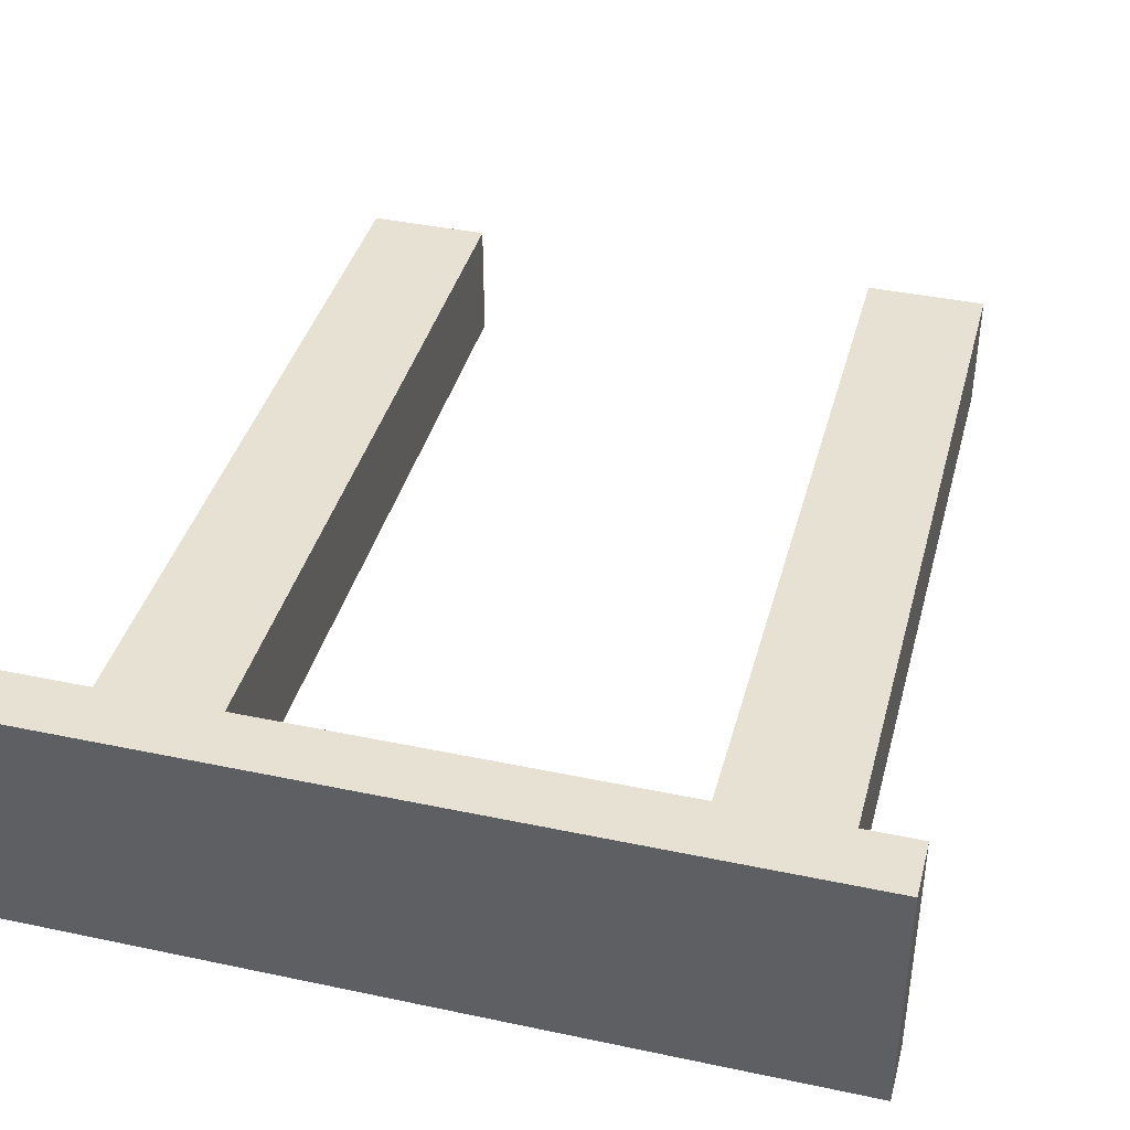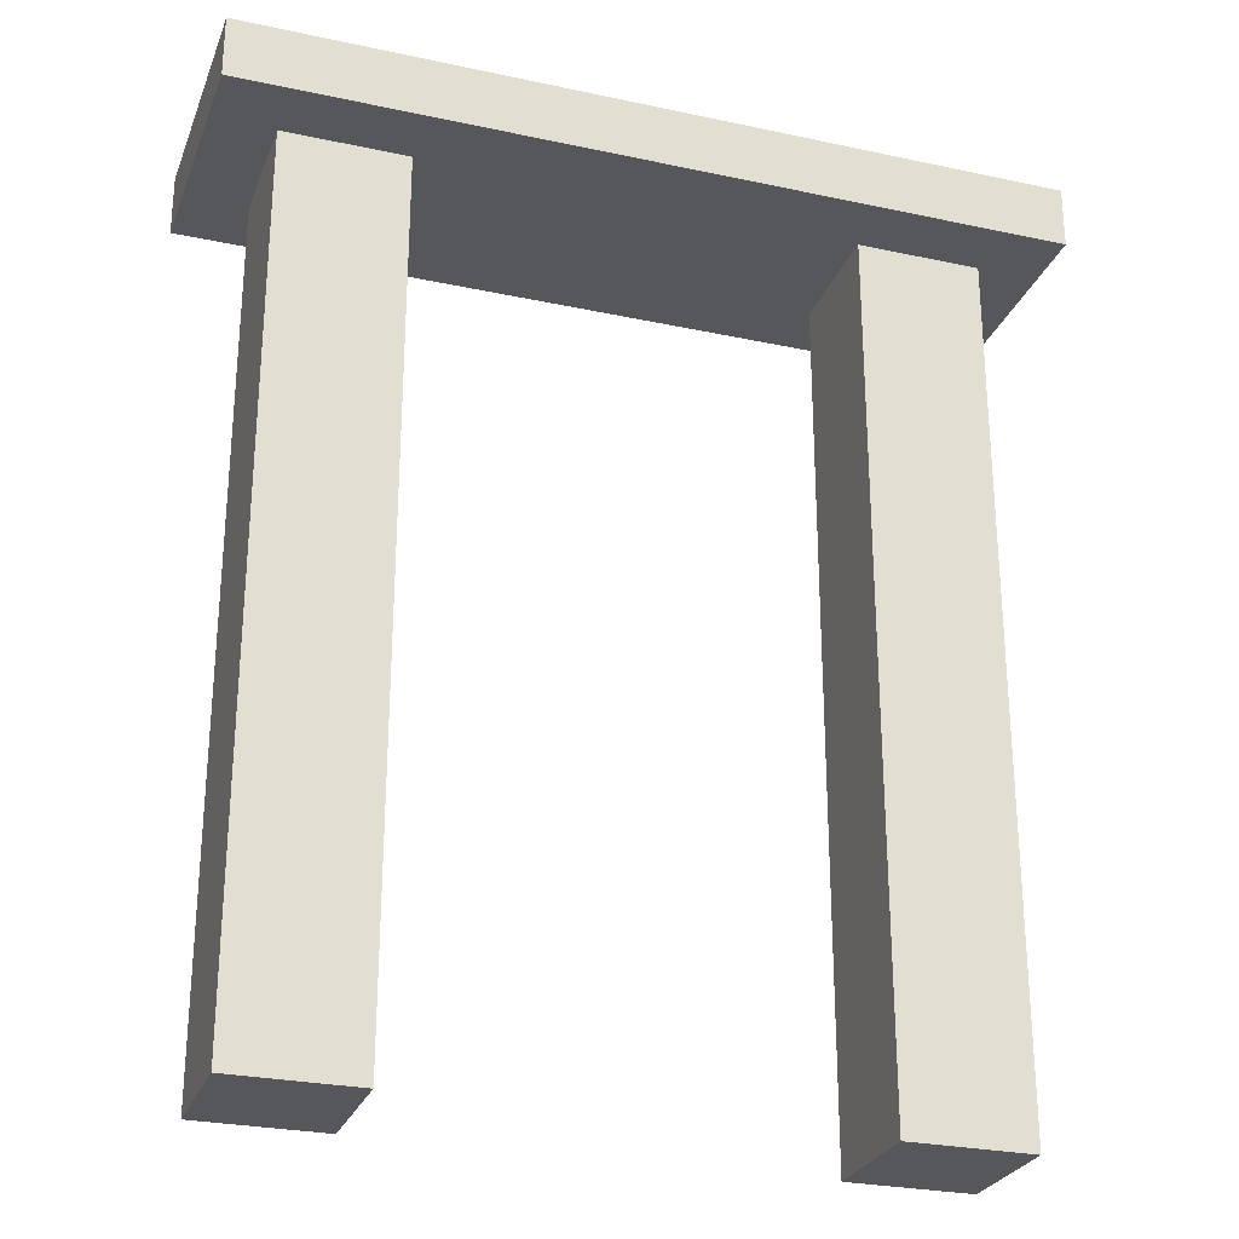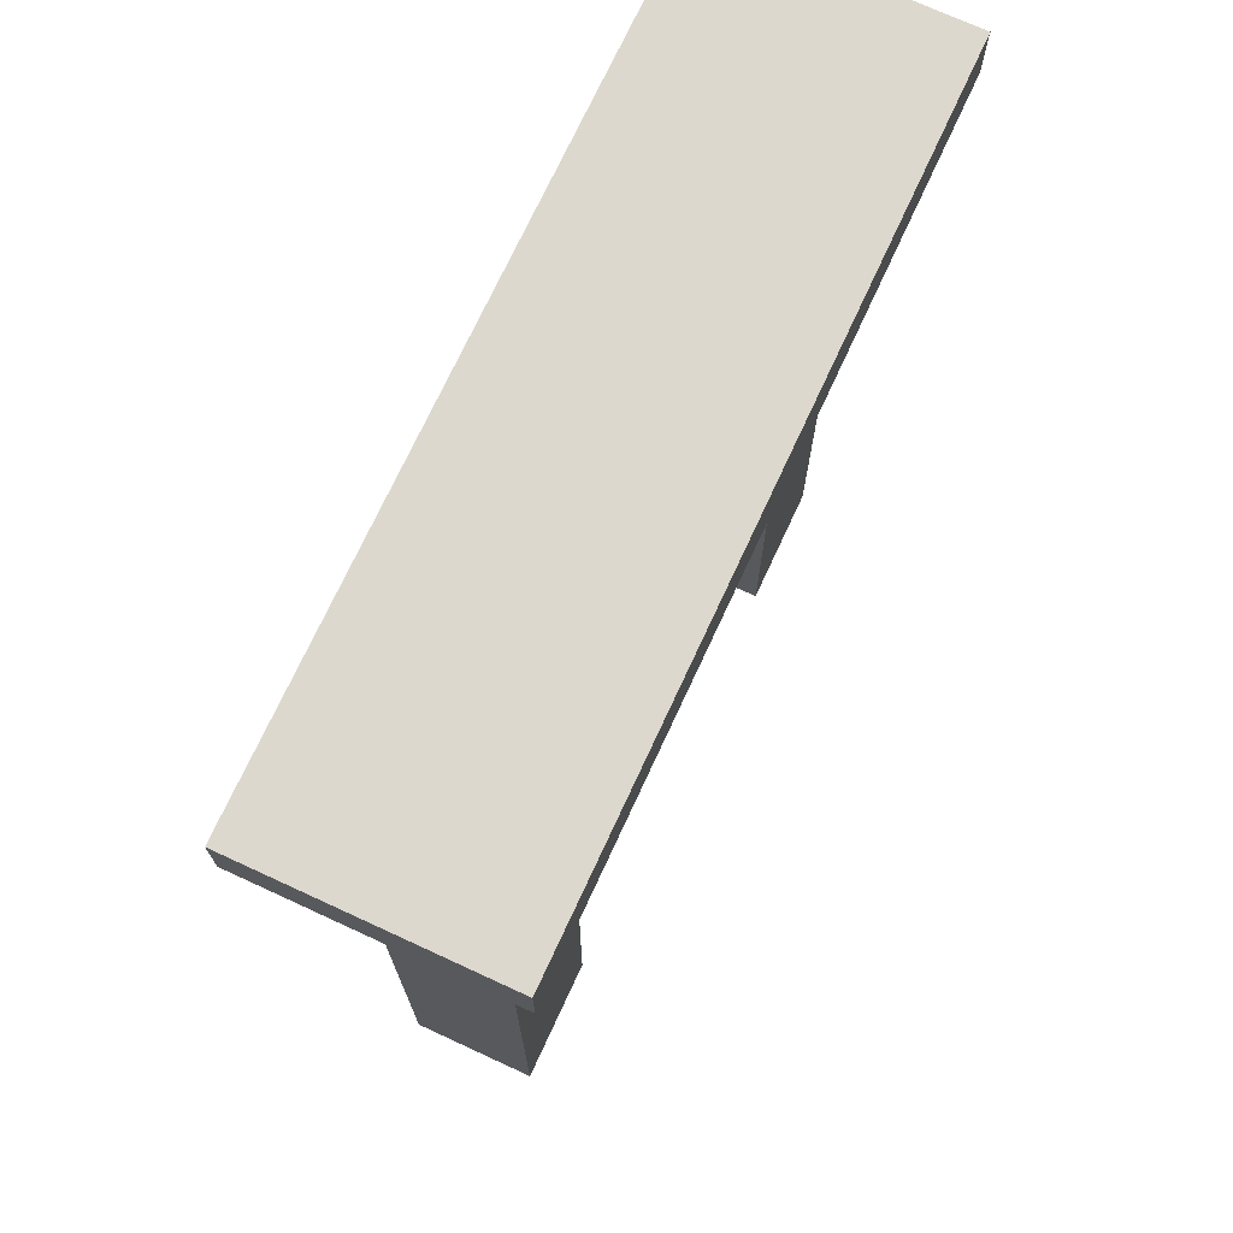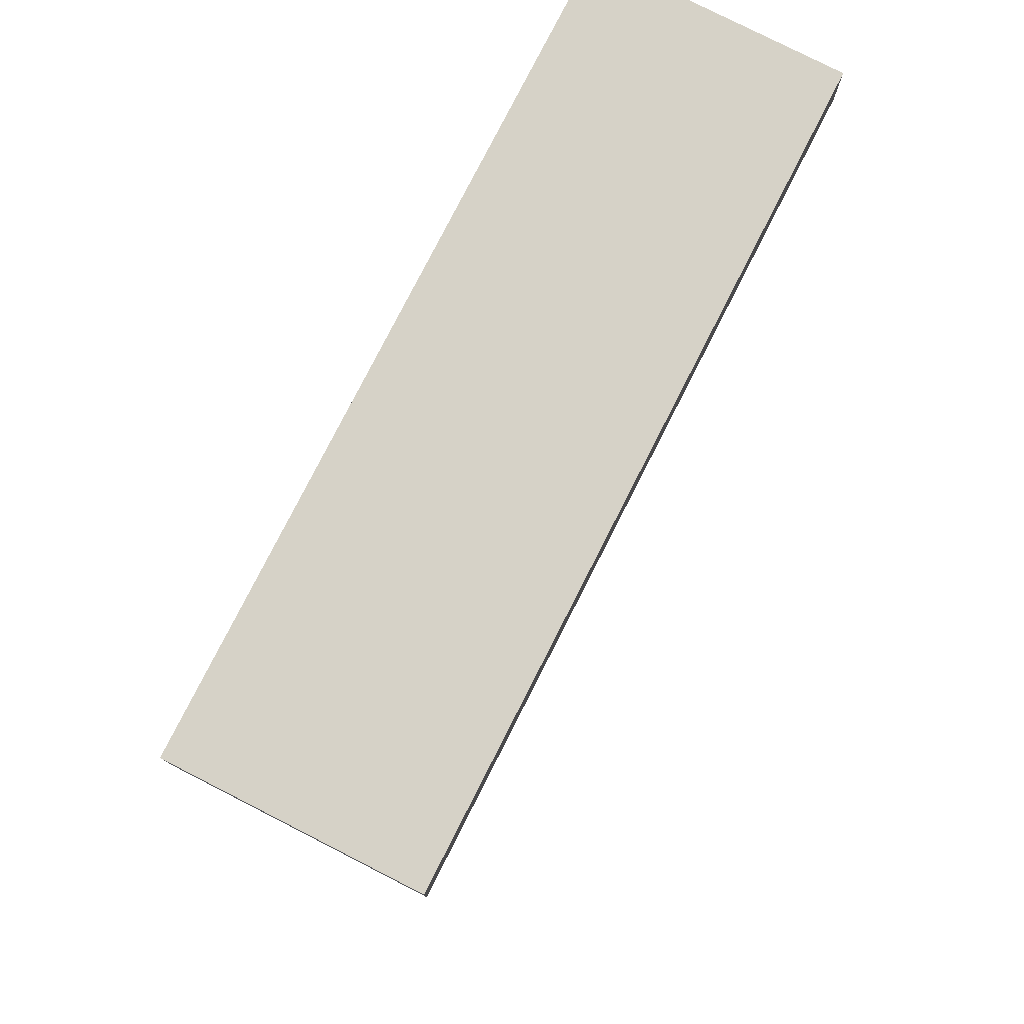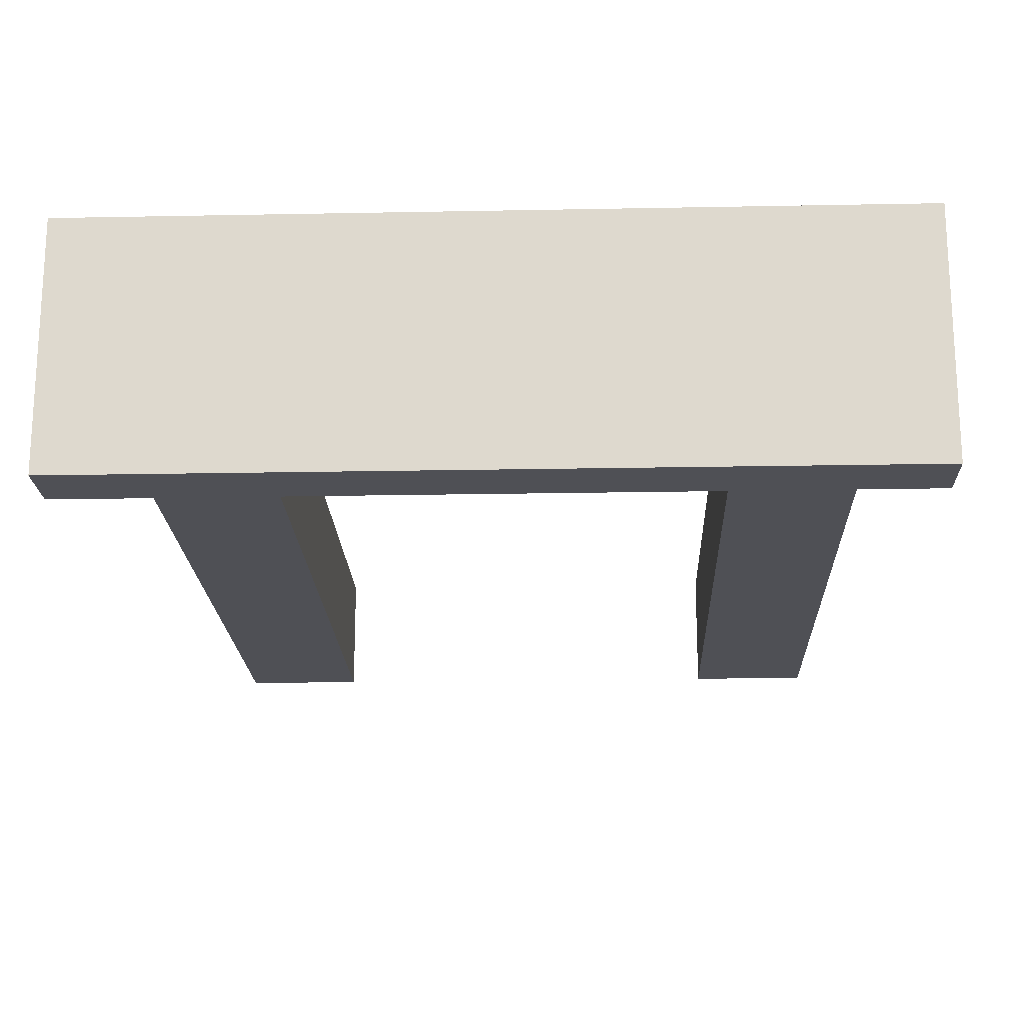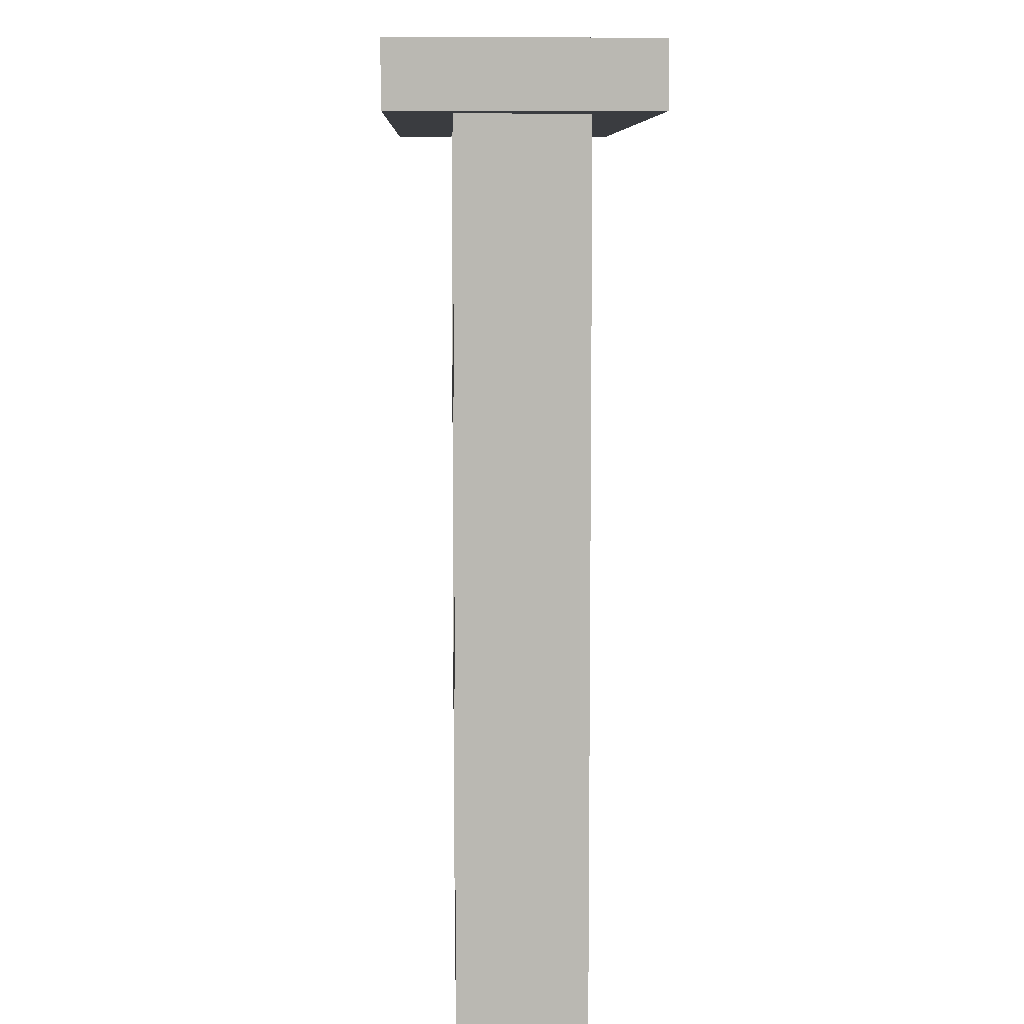
<metadata>
{"format":"obj","ext":"obj","renderer":"f3d","projection":"perspective","resolution":1024,"background":"white","views":[{"elev":39.6,"azim":14.7,"up":"+Y"},{"elev":-27.2,"azim":161.6,"up":"+Z"},{"elev":72.3,"azim":114.8,"up":"+Z"},{"elev":78.6,"azim":117.0,"up":"+Z"},{"elev":-19.3,"azim":2.1,"up":"+Y"},{"elev":7.7,"azim":88.4,"up":"+Z"}]}
</metadata>
<code>
v 640 512 -544
v 656 480 -544
v 640 480 -544
v 656 512 -544
v 848 464 -544
v 640 464 -544
v 848 480 -544
v 832 480 -544
v 848 512 -544
v 832 512 -544
v 688 480 -544
v 800 512 -544
v 800 480 -544
v 688 512 -544
v 640 528 -544
v 848 528 -544
v 848 528 -528
v 848 464 -528
v 640 464 -528
v 640 528 -528
v 800 512 -768
v 800 480 -768
v 832 480 -768
v 832 512 -768
v 656 512 -768
v 688 480 -768
v 656 480 -768
v 688 512 -768
f 1 2 3
f 1 4 2
f 3 5 6
f 3 7 5
f 8 9 7
f 8 10 9
f 11 12 13
f 11 14 12
f 15 9 1
f 15 16 9
f 17 5 16
f 17 18 5
f 19 15 6
f 19 20 15
f 20 16 15
f 20 17 16
f 18 6 5
f 18 19 6
f 19 17 20
f 19 18 17
f 13 21 22
f 13 12 21
f 21 23 22
f 21 24 23
f 8 22 23
f 8 13 22
f 10 23 24
f 10 8 23
f 12 24 21
f 12 10 24
f 25 26 27
f 25 28 26
f 14 26 28
f 14 11 26
f 4 28 25
f 4 14 28
f 2 25 27
f 2 4 25
f 11 27 26
f 11 2 27

</code>
